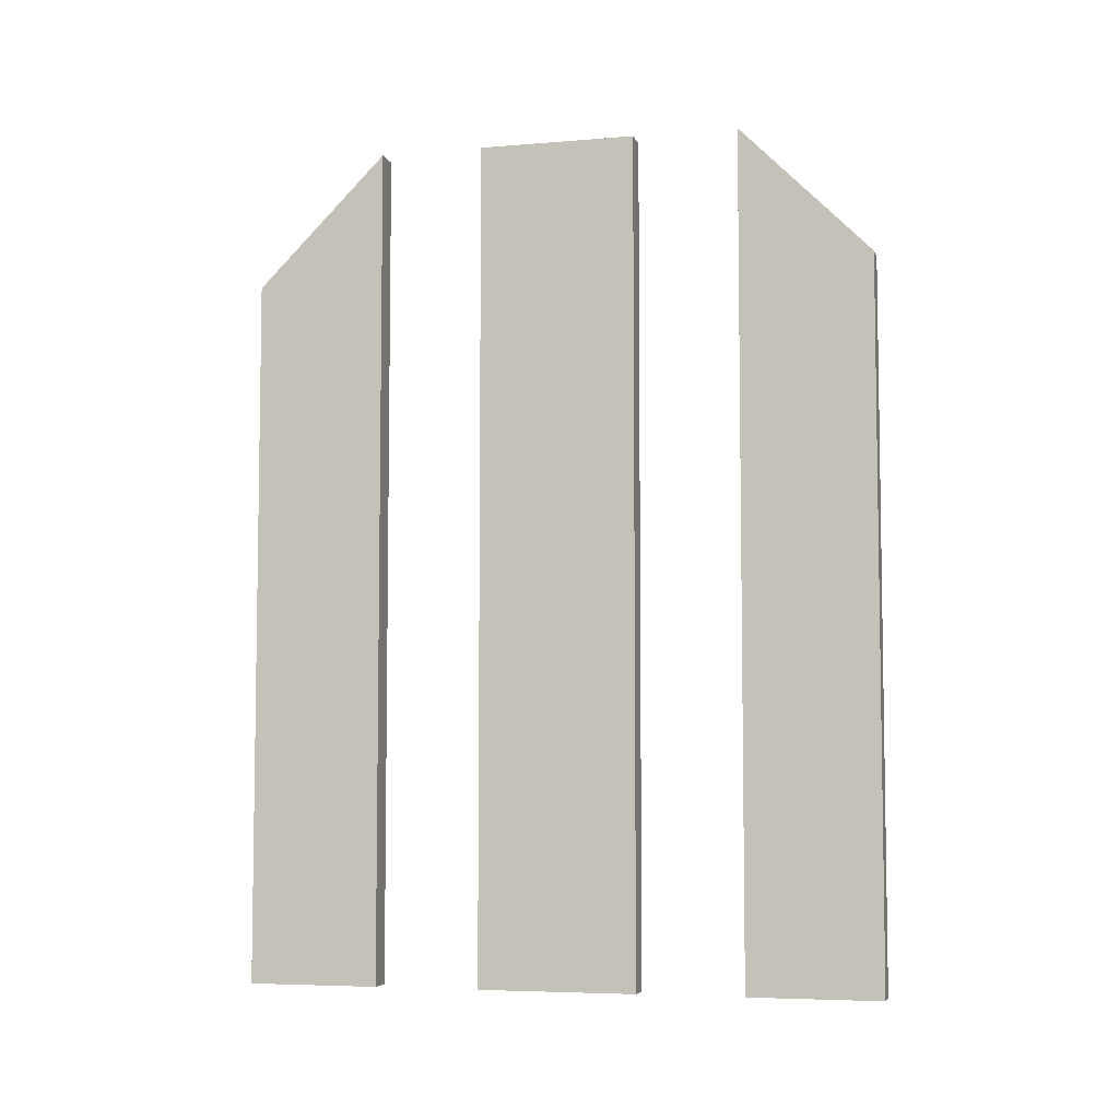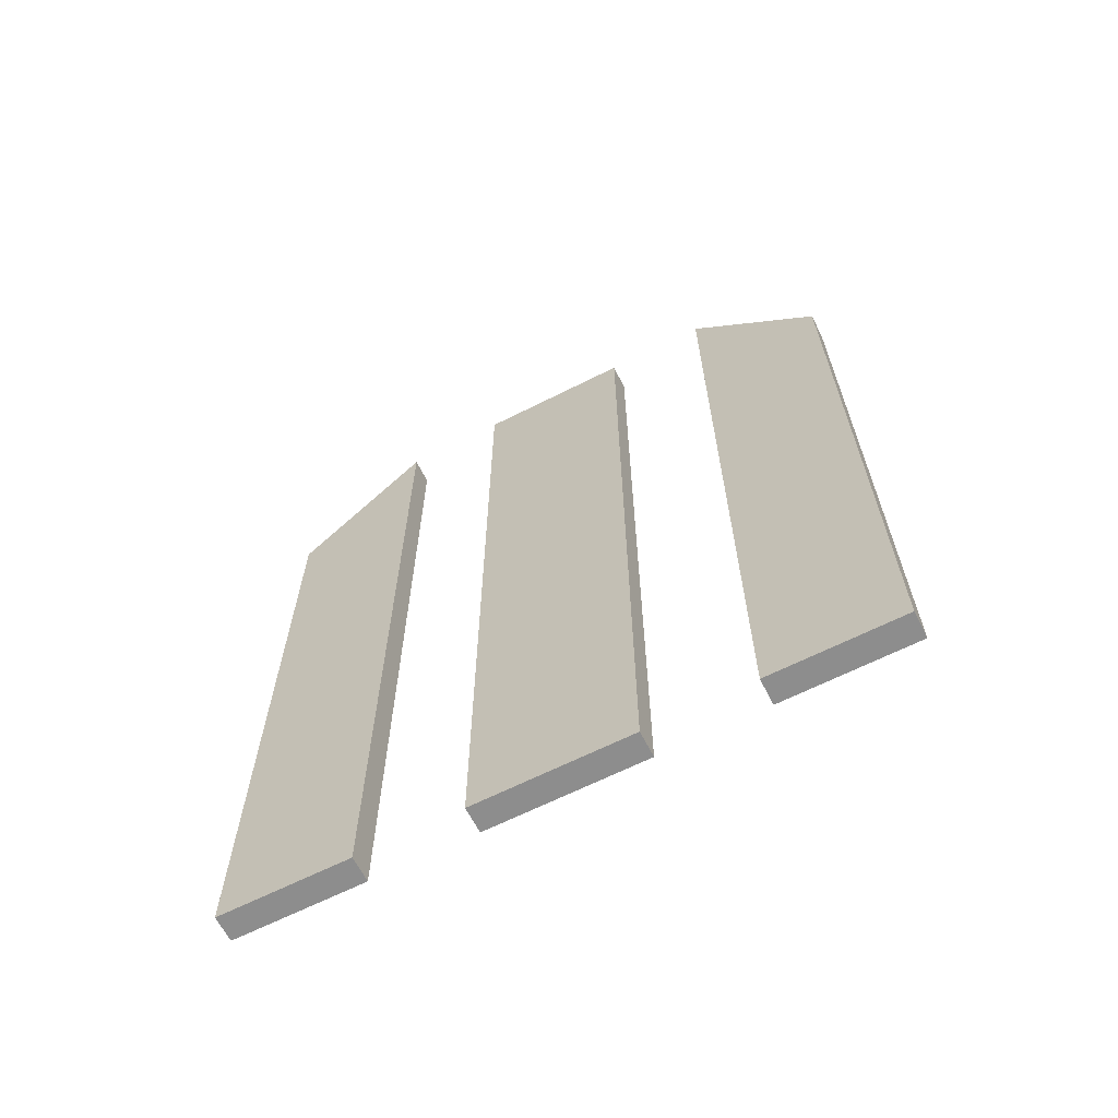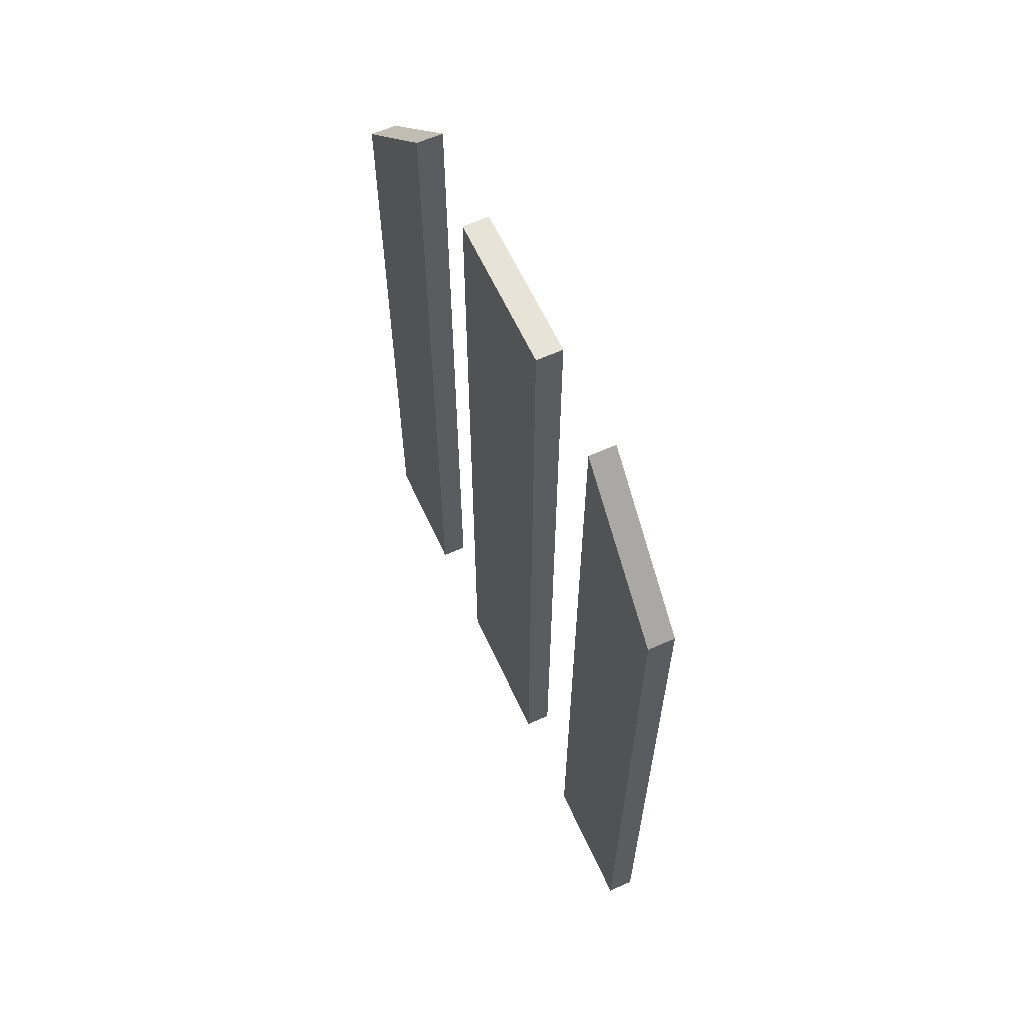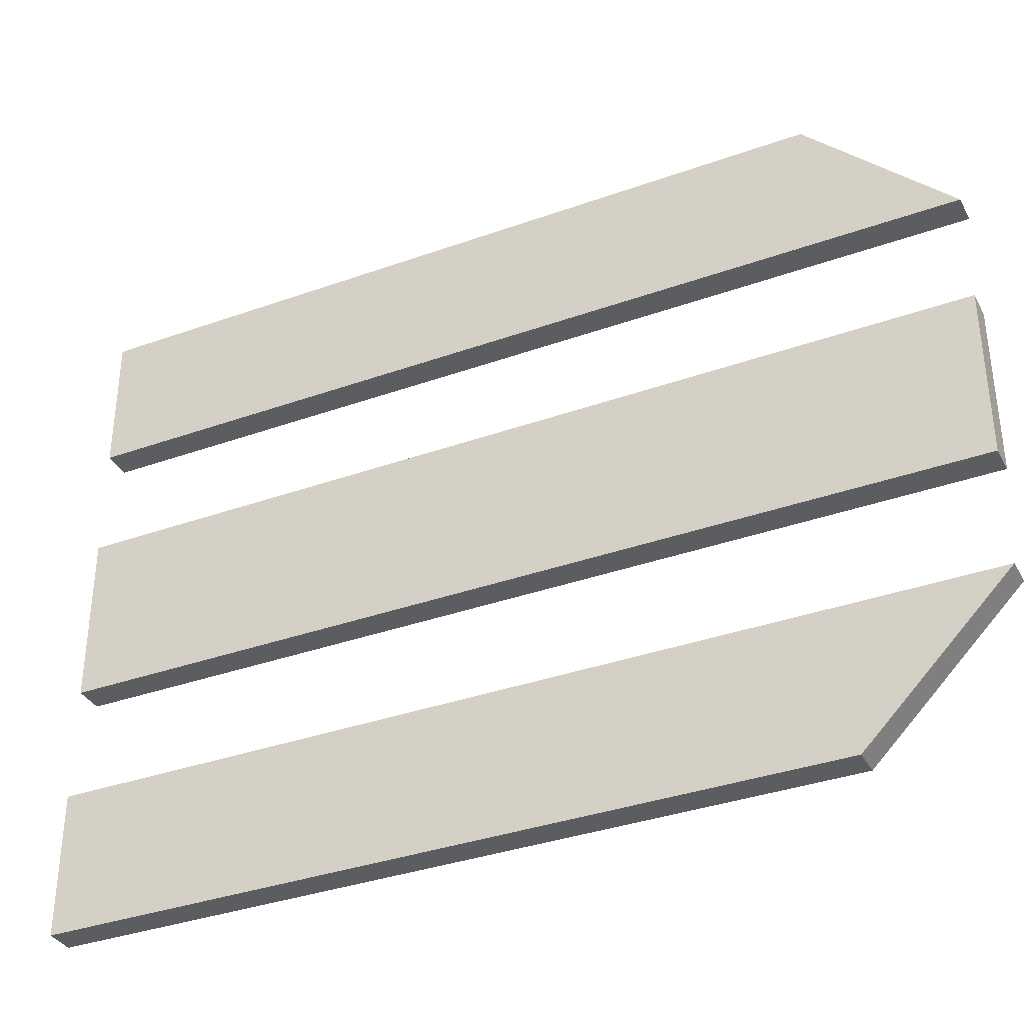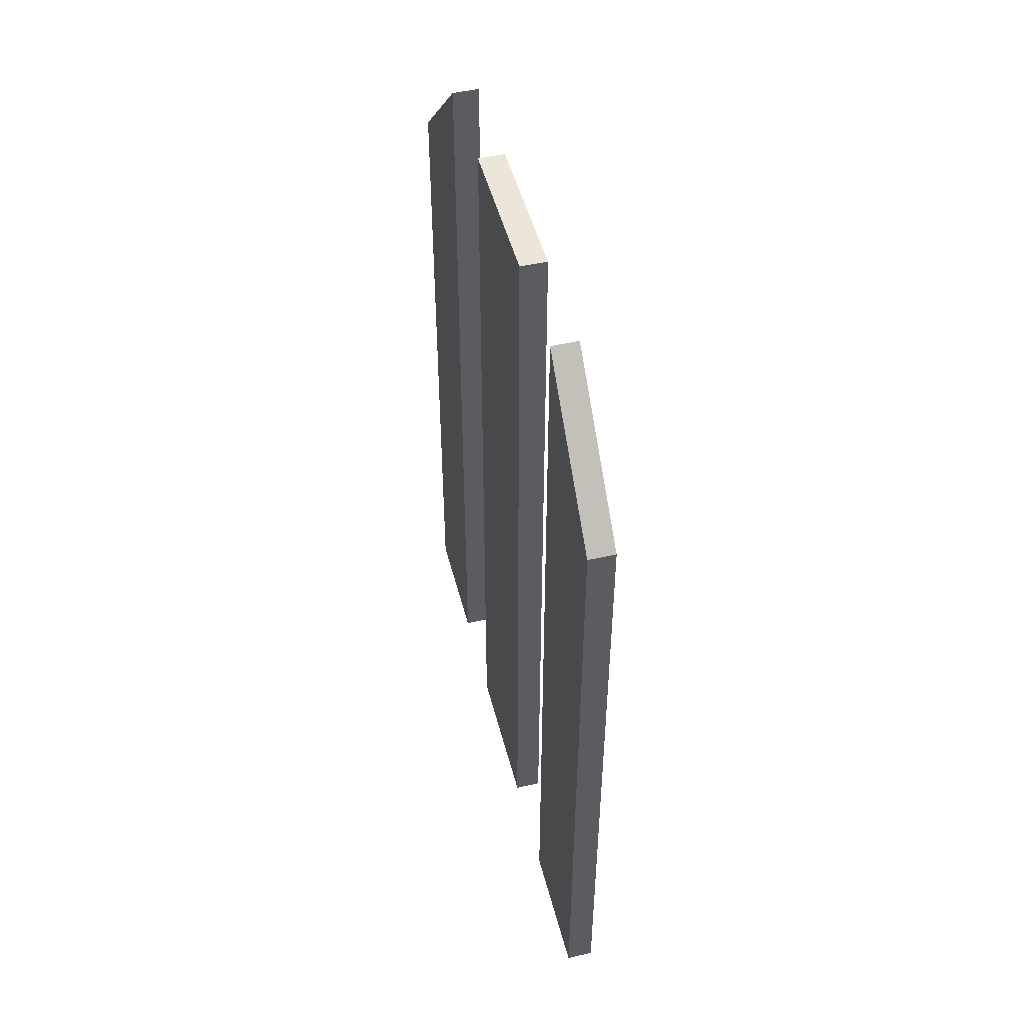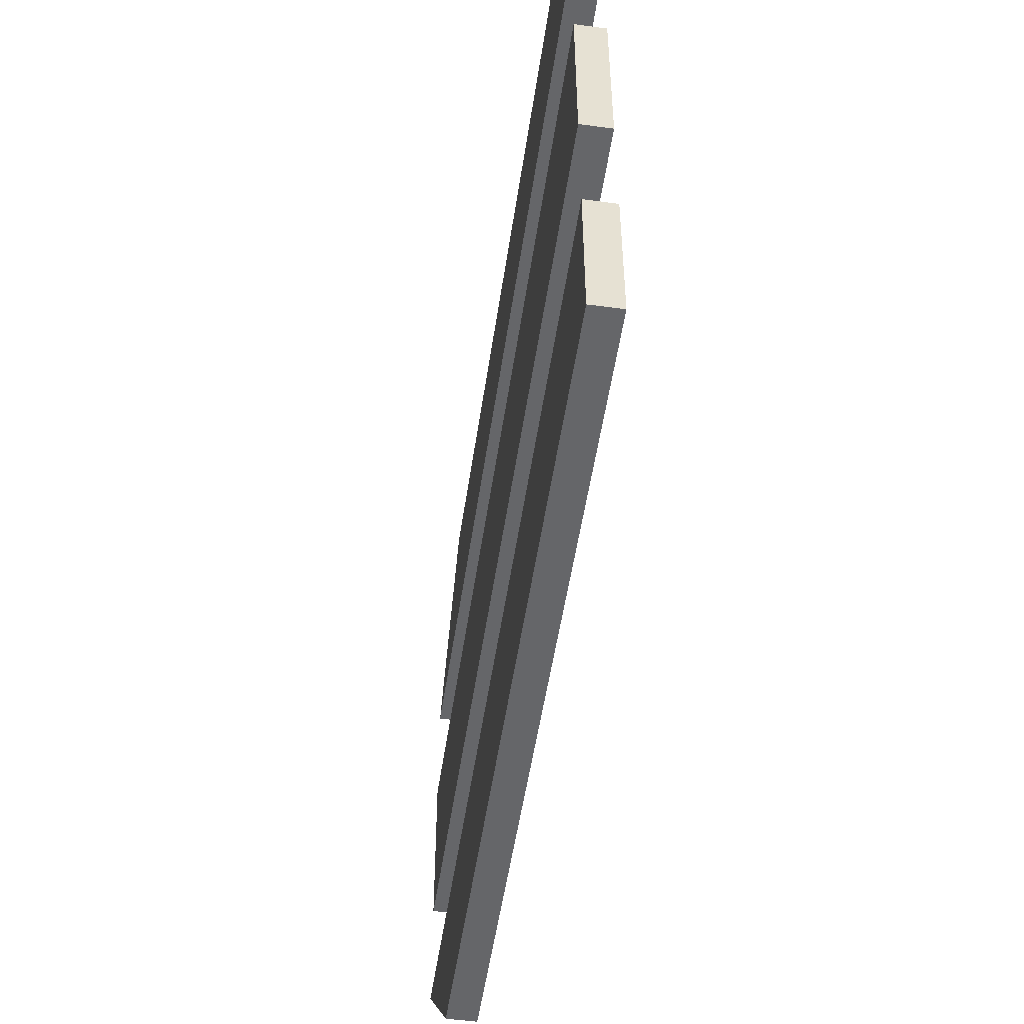
<metadata>
{"format":"obj","ext":"obj","renderer":"f3d","projection":"perspective","resolution":1024,"background":"white","views":[{"elev":-5.7,"azim":104.4,"up":"+Z"},{"elev":-64.6,"azim":117.0,"up":"+Z"},{"elev":61.7,"azim":-24.5,"up":"+Z"},{"elev":-35.6,"azim":-64.7,"up":"+Y"},{"elev":48.7,"azim":-14.2,"up":"+Z"},{"elev":-51.8,"azim":171.7,"up":"+Y"}]}
</metadata>
<code>
v 448 -2336 -952
v 456 -2376 -952
v 448 -2376 -952
v 456 -2336 -952
v 448 -2256 -952
v 456 -2304 -952
v 448 -2304 -952
v 456 -2256 -952
v 448 -2184 -952
v 456 -2224 -952
v 448 -2224 -952
v 456 -2184 -952
v 448 -2304 -696
v 456 -2256 -696
v 448 -2256 -696
v 456 -2304 -696
v 456 -2304 -920
v 448 -2304 -920
v 448 -2256 -920
v 456 -2256 -920
v 456 -2224 -920
v 448 -2224 -920
v 456 -2224 -696
v 448 -2224 -696
v 448 -2184 -736
v 456 -2184 -736
v 448 -2184 -920
v 456 -2184 -920
v 448 -2336 -920
v 456 -2336 -920
v 448 -2336 -696
v 456 -2336 -696
v 456 -2376 -736
v 448 -2376 -736
v 456 -2376 -920
v 448 -2376 -920
f 1 2 3
f 1 4 2
f 5 6 7
f 5 8 6
f 9 10 11
f 9 12 10
f 13 14 15
f 13 16 14
f 17 7 6
f 17 18 7
f 16 18 17
f 16 13 18
f 19 8 5
f 19 20 8
f 15 20 19
f 15 14 20
f 21 11 10
f 21 22 11
f 23 22 21
f 23 24 22
f 25 12 9
f 25 26 12
f 9 22 27
f 9 11 22
f 27 24 25
f 27 22 24
f 10 28 21
f 10 12 28
f 21 26 23
f 21 28 26
f 24 26 25
f 24 23 26
f 18 5 7
f 18 19 5
f 13 19 18
f 13 15 19
f 20 6 8
f 20 17 6
f 14 17 20
f 14 16 17
f 29 4 1
f 29 30 4
f 31 30 29
f 31 32 30
f 33 3 2
f 33 34 3
f 30 2 4
f 30 35 2
f 32 35 30
f 32 33 35
f 1 36 29
f 1 3 36
f 29 34 31
f 29 36 34
f 32 34 33
f 32 31 34

</code>
